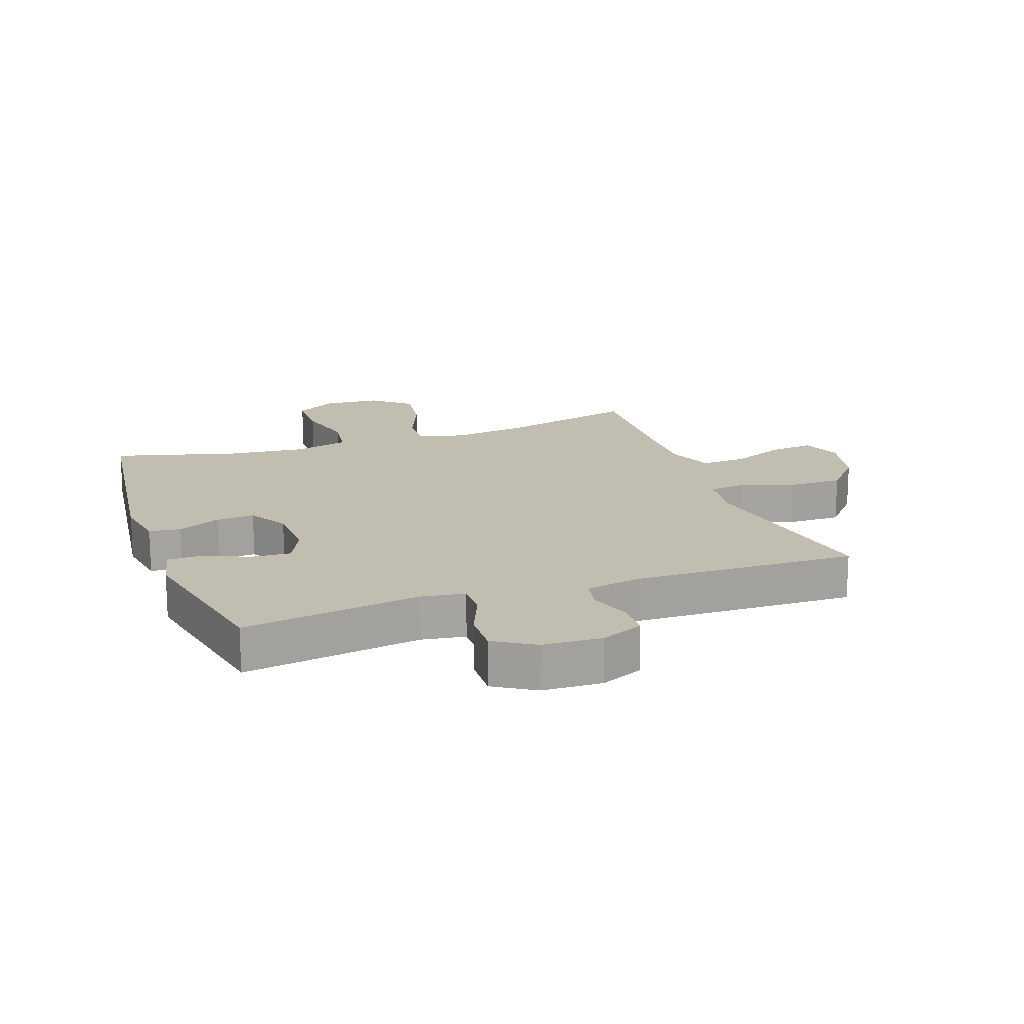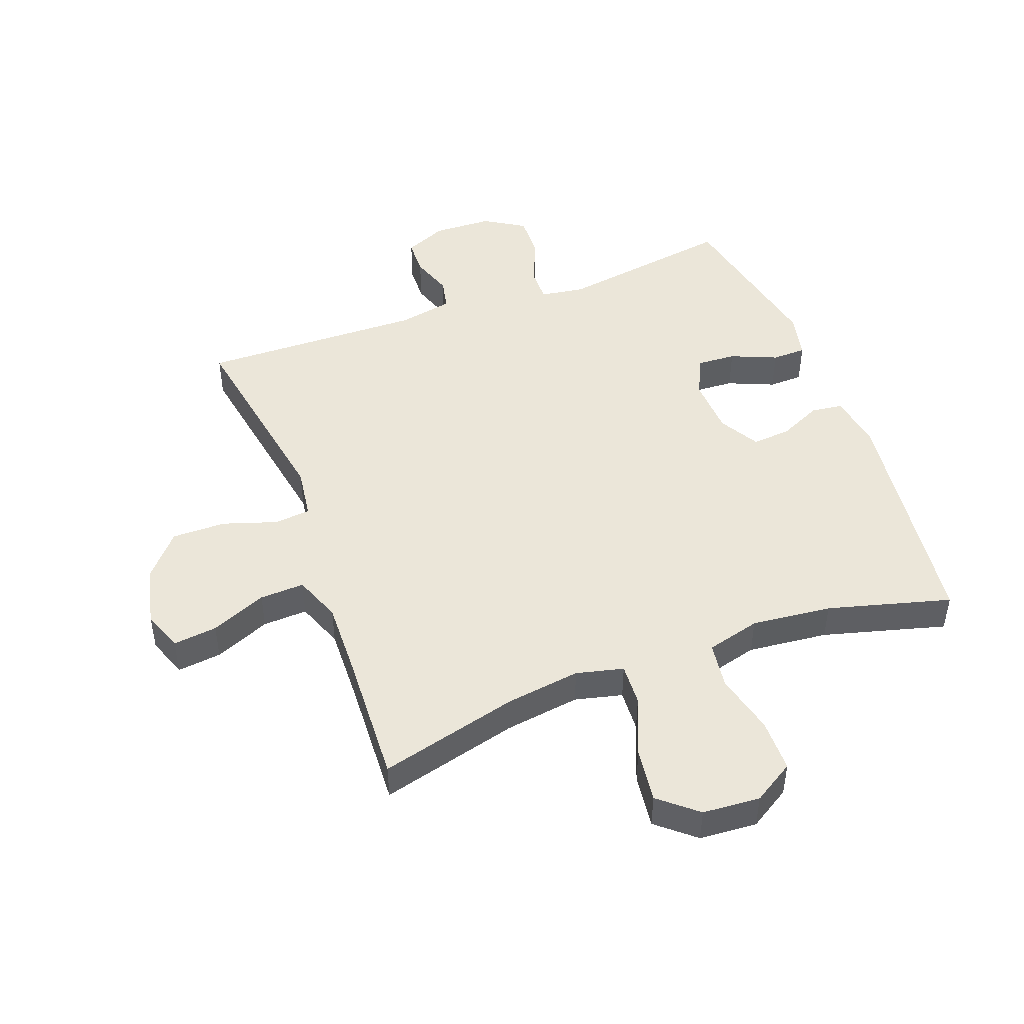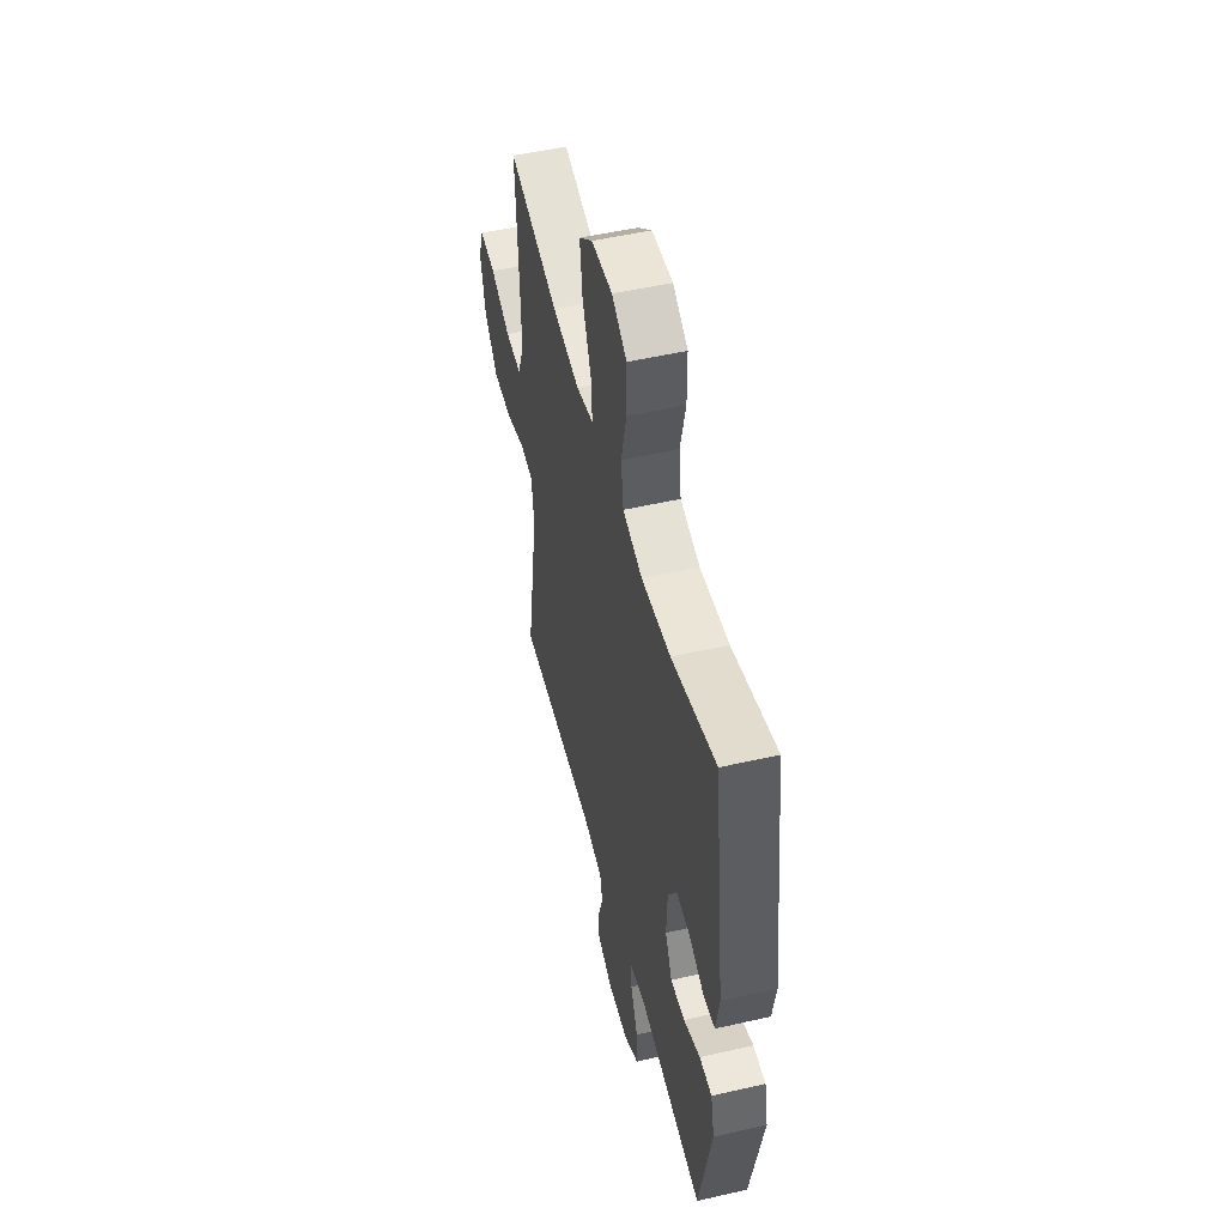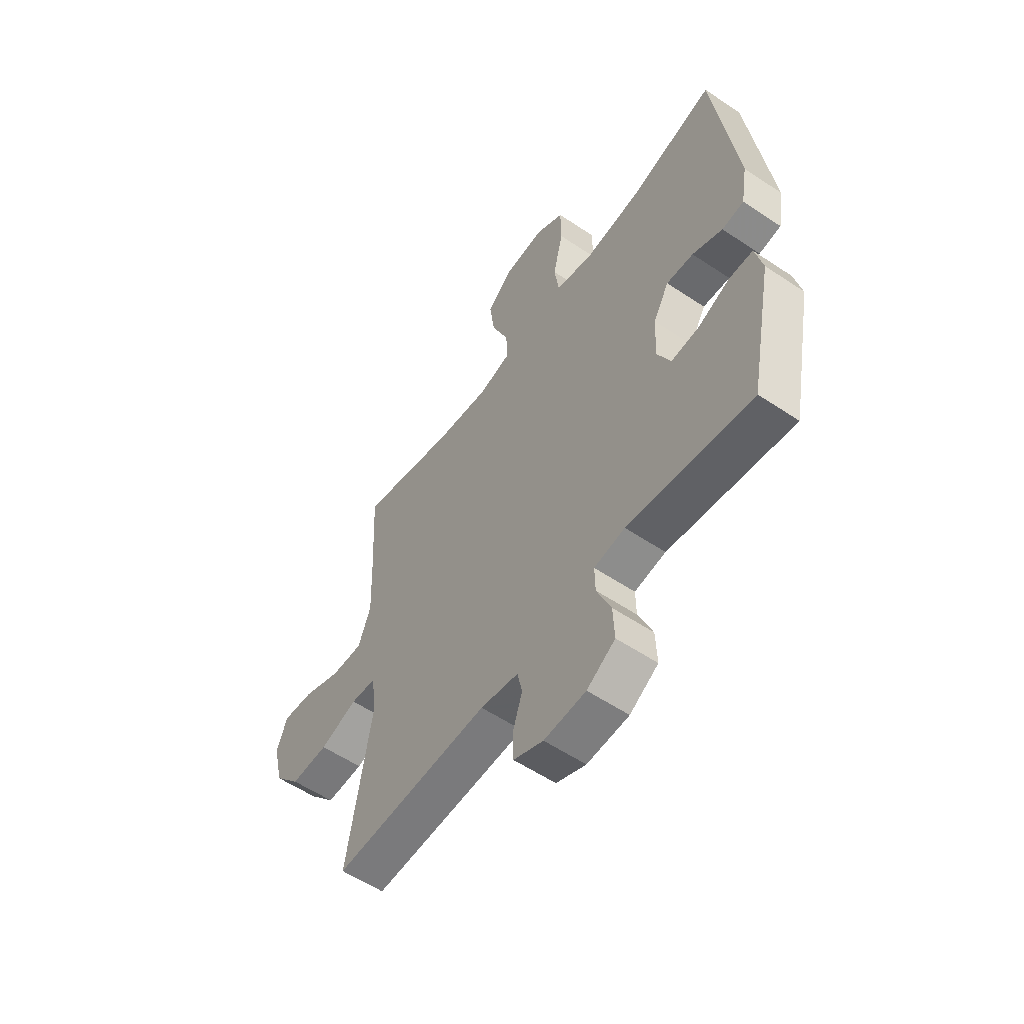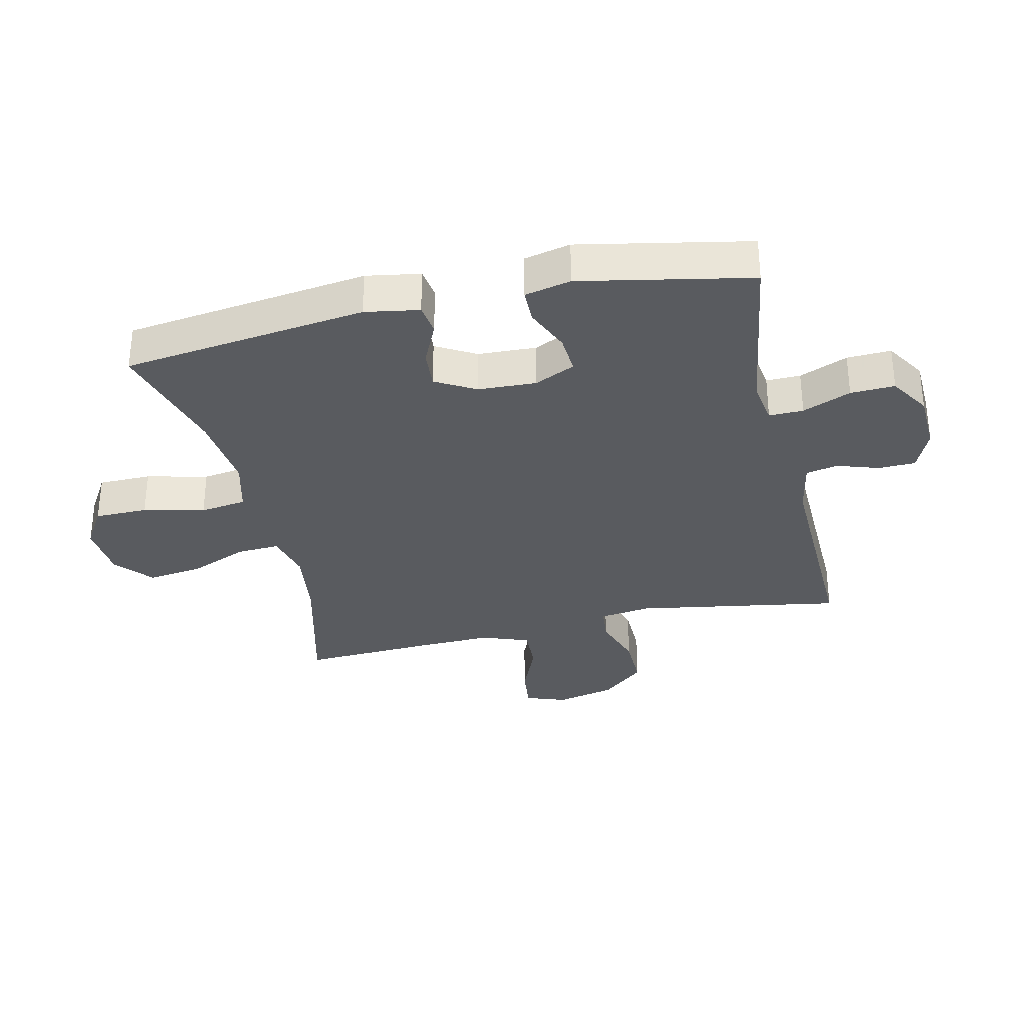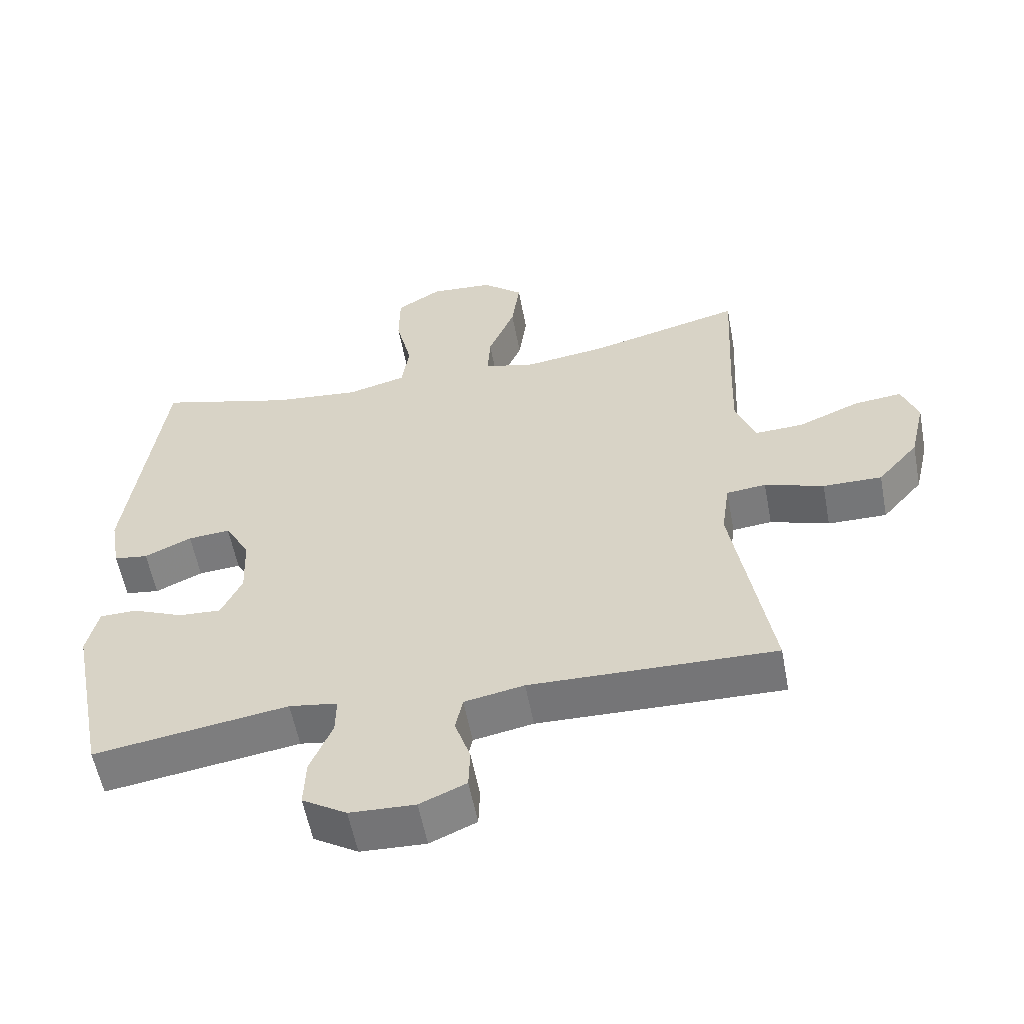
<metadata>
{"format":"obj","ext":"obj","renderer":"f3d","projection":"perspective","resolution":1024,"background":"white","views":[{"elev":17.0,"azim":160.3,"up":"+Y"},{"elev":47.0,"azim":-20.6,"up":"+Y"},{"elev":51.2,"azim":76.0,"up":"+Z"},{"elev":-57.0,"azim":55.1,"up":"+Z"},{"elev":-32.2,"azim":102.9,"up":"+Y"},{"elev":-57.0,"azim":-169.3,"up":"+Z"}]}
</metadata>
<code>
v -0.5 0.07 0.5
v -0.273 0.07 0.442
v -0.15 0.07 0.425
v -0.073 0.07 0.444
v -0.077 0.07 0.513
v -0.117 0.07 0.61
v -0.129 0.07 0.699
v -0.068 0.07 0.751
v 0.026 0.07 0.758
v 0.093 0.07 0.717
v 0.094 0.07 0.63
v 0.07 0.07 0.53
v 0.081 0.07 0.454
v 0.169 0.07 0.431
v 0.3 0.07 0.445
v 0.5 0.07 0.5
v 0.552 0.07 0.101
v 0.537 0.07 0.013
v 0.486 0.07 0.006
v 0.416 0.07 0.038
v 0.353 0.07 0.043
v 0.316 0.07 -0.022
v 0.312 0.07 -0.117
v 0.343 0.07 -0.183
v 0.407 0.07 -0.179
v 0.482 0.07 -0.147
v 0.538 0.07 -0.148
v 0.555 0.07 -0.223
v 0.5 0.07 -0.5
v 0.211 0.07 -0.456
v 0.139 0.07 -0.467
v 0.14 0.07 -0.523
v 0.173 0.07 -0.602
v 0.176 0.07 -0.674
v 0.11 0.07 -0.715
v 0.013 0.07 -0.719
v -0.056 0.07 -0.689
v -0.058 0.07 -0.629
v -0.035 0.07 -0.56
v -0.046 0.07 -0.508
v -0.135 0.07 -0.491
v -0.5 0.07 -0.5
v -0.443 0.07 -0.163
v -0.455 0.07 -0.078
v -0.514 0.07 -0.072
v -0.602 0.07 -0.101
v -0.69 0.07 -0.102
v -0.751 0.07 -0.032
v -0.774 0.07 0.066
v -0.75 0.07 0.132
v -0.678 0.07 0.124
v -0.587 0.07 0.086
v -0.514 0.07 0.083
v -0.485 0.07 0.16
v -0.489 0.07 0.283
v -0.5 0 0.5
v -0.273 0 0.442
v -0.15 0 0.425
v -0.073 0 0.444
v -0.077 0 0.513
v -0.117 0 0.61
v -0.129 0 0.699
v -0.068 0 0.751
v 0.026 0 0.758
v 0.093 0 0.717
v 0.094 0 0.63
v 0.07 0 0.53
v 0.081 0 0.454
v 0.169 0 0.431
v 0.3 0 0.445
v 0.5 0 0.5
v 0.552 0 0.101
v 0.537 0 0.013
v 0.486 0 0.006
v 0.416 0 0.038
v 0.353 0 0.043
v 0.316 0 -0.022
v 0.312 0 -0.117
v 0.343 0 -0.183
v 0.407 0 -0.179
v 0.482 0 -0.147
v 0.538 0 -0.148
v 0.555 0 -0.223
v 0.5 0 -0.5
v 0.211 0 -0.456
v 0.139 0 -0.467
v 0.14 0 -0.523
v 0.173 0 -0.602
v 0.176 0 -0.674
v 0.11 0 -0.715
v 0.013 0 -0.719
v -0.056 0 -0.689
v -0.058 0 -0.629
v -0.035 0 -0.56
v -0.046 0 -0.508
v -0.135 0 -0.491
v -0.5 0 -0.5
v -0.443 0 -0.163
v -0.455 0 -0.078
v -0.514 0 -0.072
v -0.602 0 -0.101
v -0.69 0 -0.102
v -0.751 0 -0.032
v -0.774 0 0.066
v -0.75 0 0.132
v -0.678 0 0.124
v -0.587 0 0.086
v -0.514 0 0.083
v -0.485 0 0.16
v -0.489 0 0.283
f 50 51 52
f 49 50 52
f 48 49 52
f 47 48 52
f 46 47 52
f 45 46 52
f 44 45 52 53
f 41 42 43
f 40 41 43 44
f 37 38 39
f 36 37 39
f 35 36 39
f 34 35 39
f 33 34 39
f 32 33 39
f 31 32 39 40
f 28 29 30
f 27 28 30
f 26 27 30
f 25 26 30
f 24 25 30 31
f 44 53 54
f 40 44 54
f 31 40 54
f 24 31 54
f 23 24 54
f 18 19 20
f 17 18 20
f 16 17 20
f 15 16 20
f 14 15 20 21
f 10 11 12
f 9 10 12
f 8 9 12
f 7 8 12
f 6 7 12
f 5 6 12
f 4 5 12 13
f 14 21 22
f 13 14 22
f 4 13 22
f 3 4 22
f 23 54 55
f 22 23 55
f 3 22 55
f 2 3 55
f 1 2 55
f 107 106 105
f 107 105 104
f 107 104 103
f 107 103 102
f 107 102 101
f 107 101 100
f 108 107 100 99
f 98 97 96
f 99 98 96 95
f 94 93 92
f 94 92 91
f 94 91 90
f 94 90 89
f 94 89 88
f 94 88 87
f 95 94 87 86
f 85 84 83
f 85 83 82
f 85 82 81
f 85 81 80
f 86 85 80 79
f 109 108 99
f 109 99 95
f 109 95 86
f 109 86 79
f 109 79 78
f 75 74 73
f 75 73 72
f 75 72 71
f 75 71 70
f 76 75 70 69
f 67 66 65
f 67 65 64
f 67 64 63
f 67 63 62
f 67 62 61
f 67 61 60
f 68 67 60 59
f 77 76 69
f 77 69 68
f 77 68 59
f 77 59 58
f 110 109 78
f 110 78 77
f 110 77 58
f 110 58 57
f 110 57 56
f 1 56 57 2
f 2 57 58 3
f 3 58 59 4
f 4 59 60 5
f 5 60 61 6
f 6 61 62 7
f 7 62 63 8
f 8 63 64 9
f 9 64 65 10
f 10 65 66 11
f 11 66 67 12
f 12 67 68 13
f 13 68 69 14
f 14 69 70 15
f 15 70 71 16
f 16 71 72 17
f 17 72 73 18
f 18 73 74 19
f 19 74 75 20
f 20 75 76 21
f 21 76 77 22
f 22 77 78 23
f 23 78 79 24
f 24 79 80 25
f 25 80 81 26
f 26 81 82 27
f 27 82 83 28
f 28 83 84 29
f 29 84 85 30
f 30 85 86 31
f 31 86 87 32
f 32 87 88 33
f 33 88 89 34
f 34 89 90 35
f 35 90 91 36
f 36 91 92 37
f 37 92 93 38
f 38 93 94 39
f 39 94 95 40
f 40 95 96 41
f 41 96 97 42
f 42 97 98 43
f 43 98 99 44
f 44 99 100 45
f 45 100 101 46
f 46 101 102 47
f 47 102 103 48
f 48 103 104 49
f 49 104 105 50
f 50 105 106 51
f 51 106 107 52
f 52 107 108 53
f 53 108 109 54
f 54 109 110 55
f 55 110 56 1

</code>
